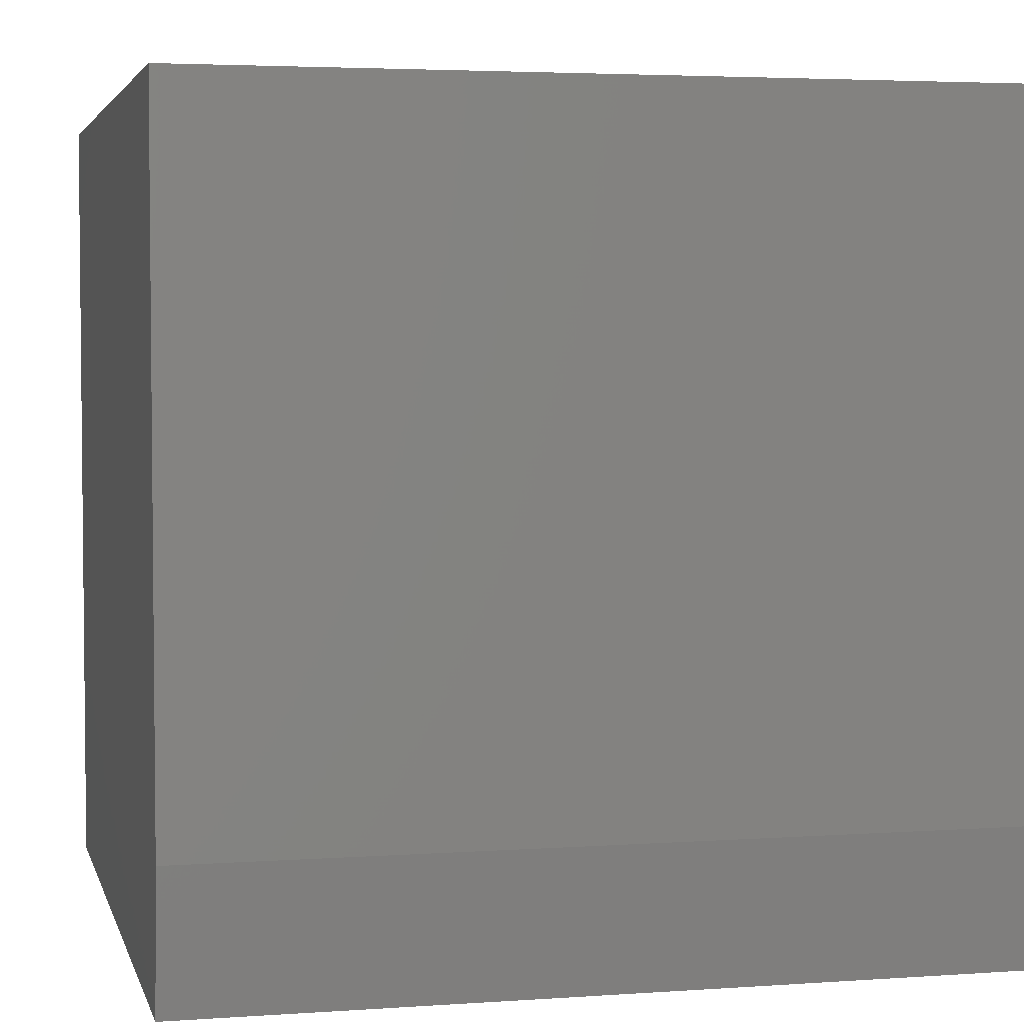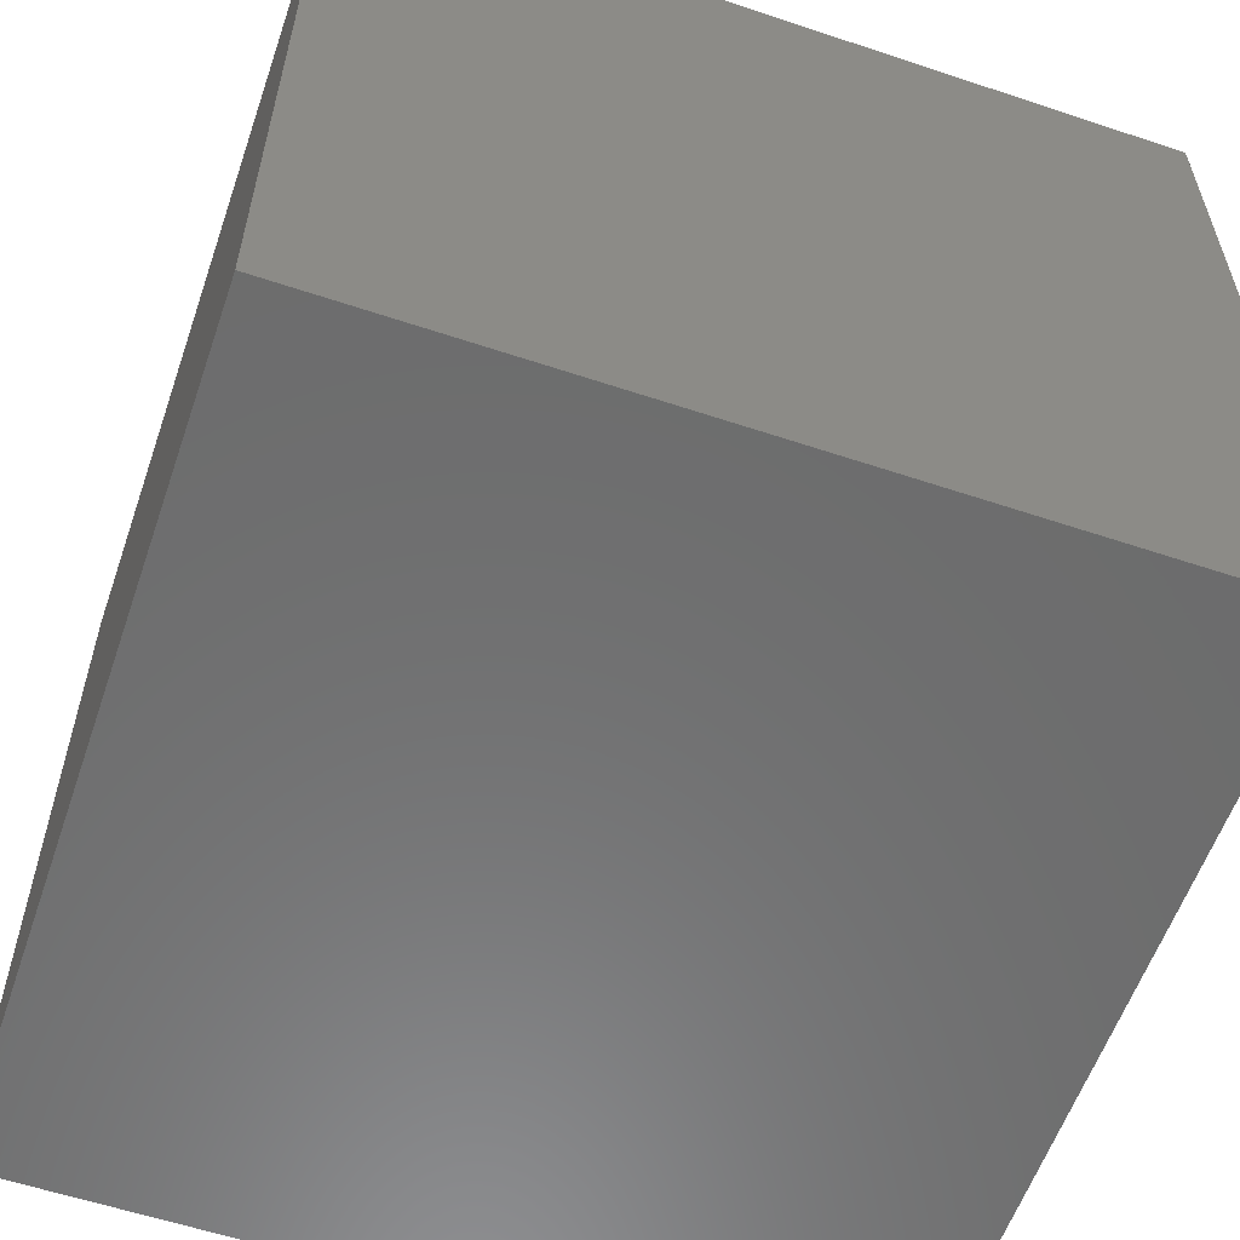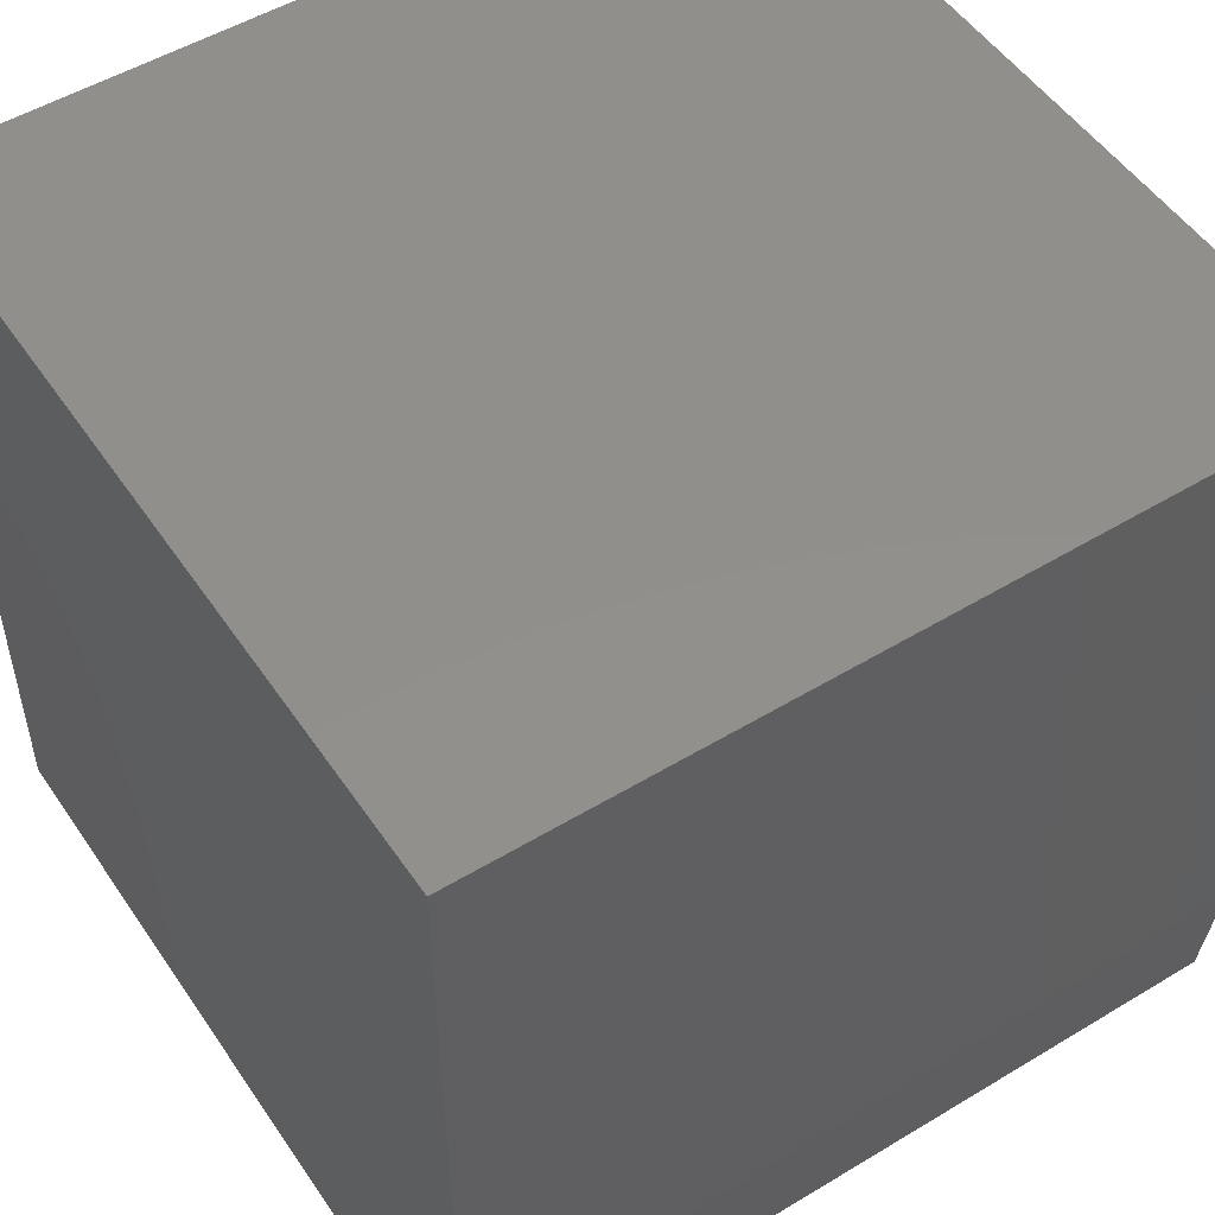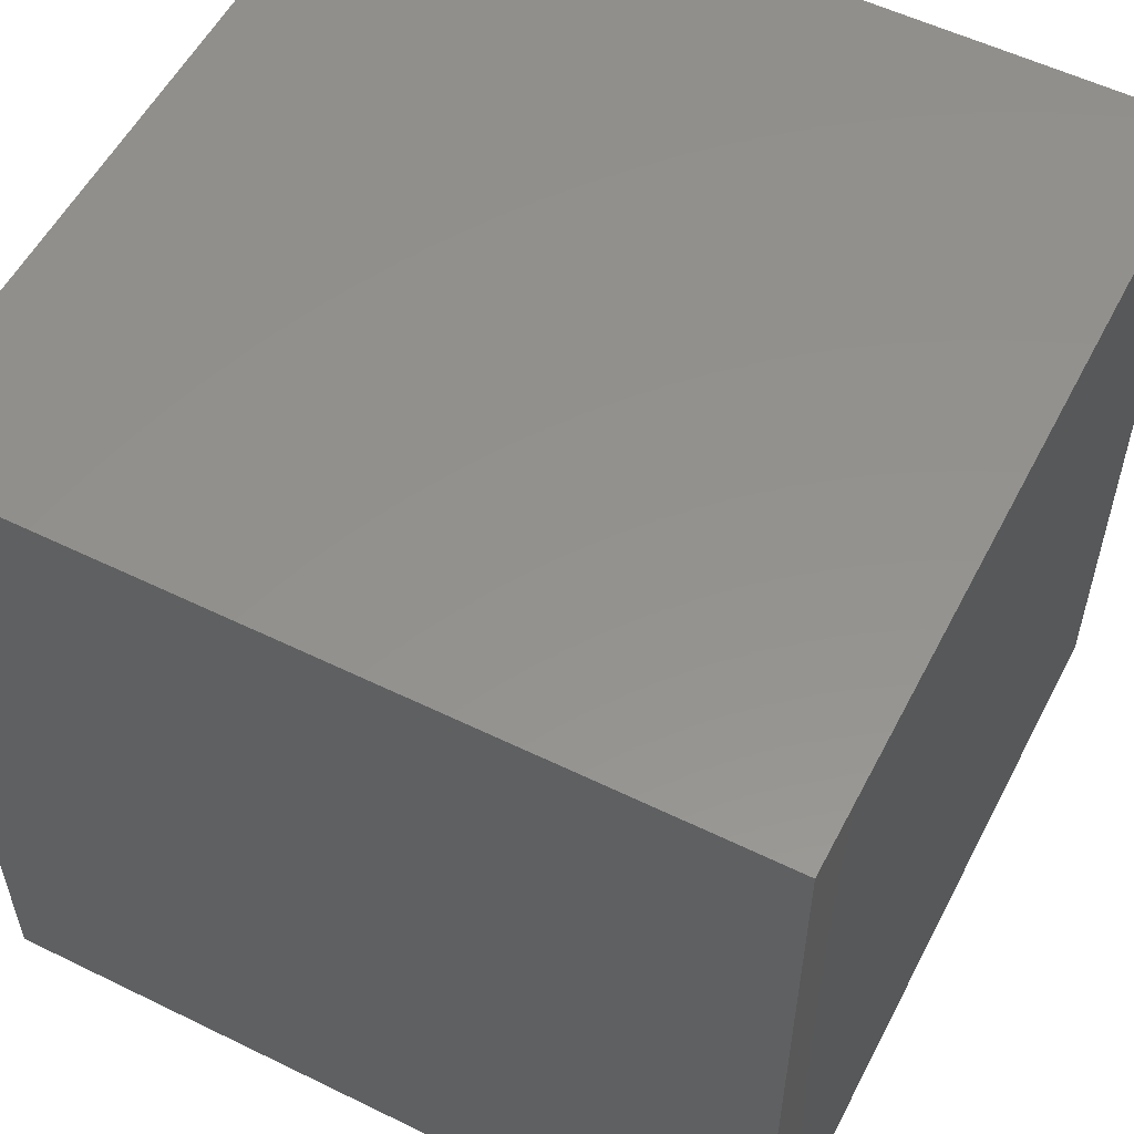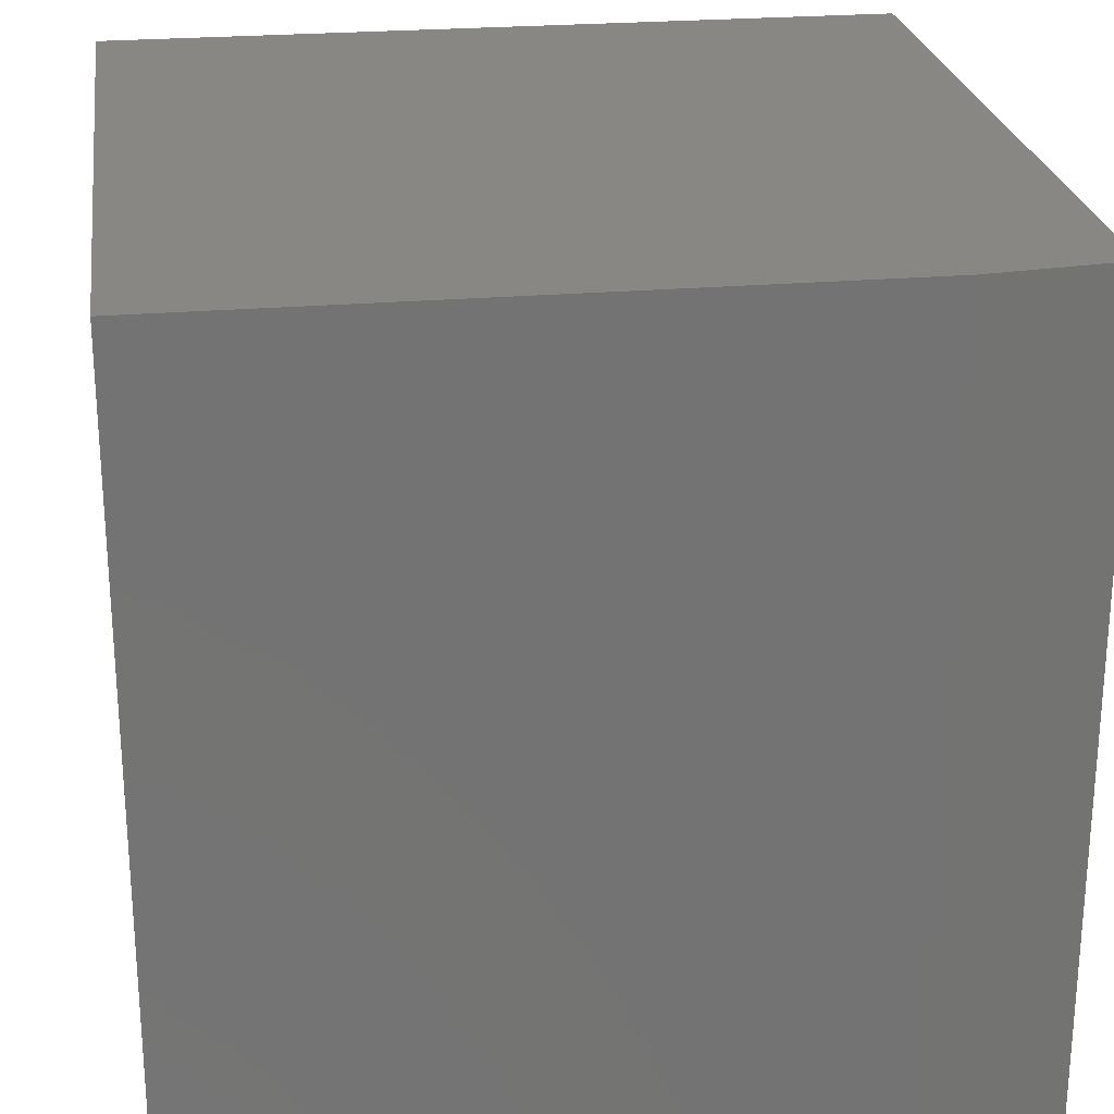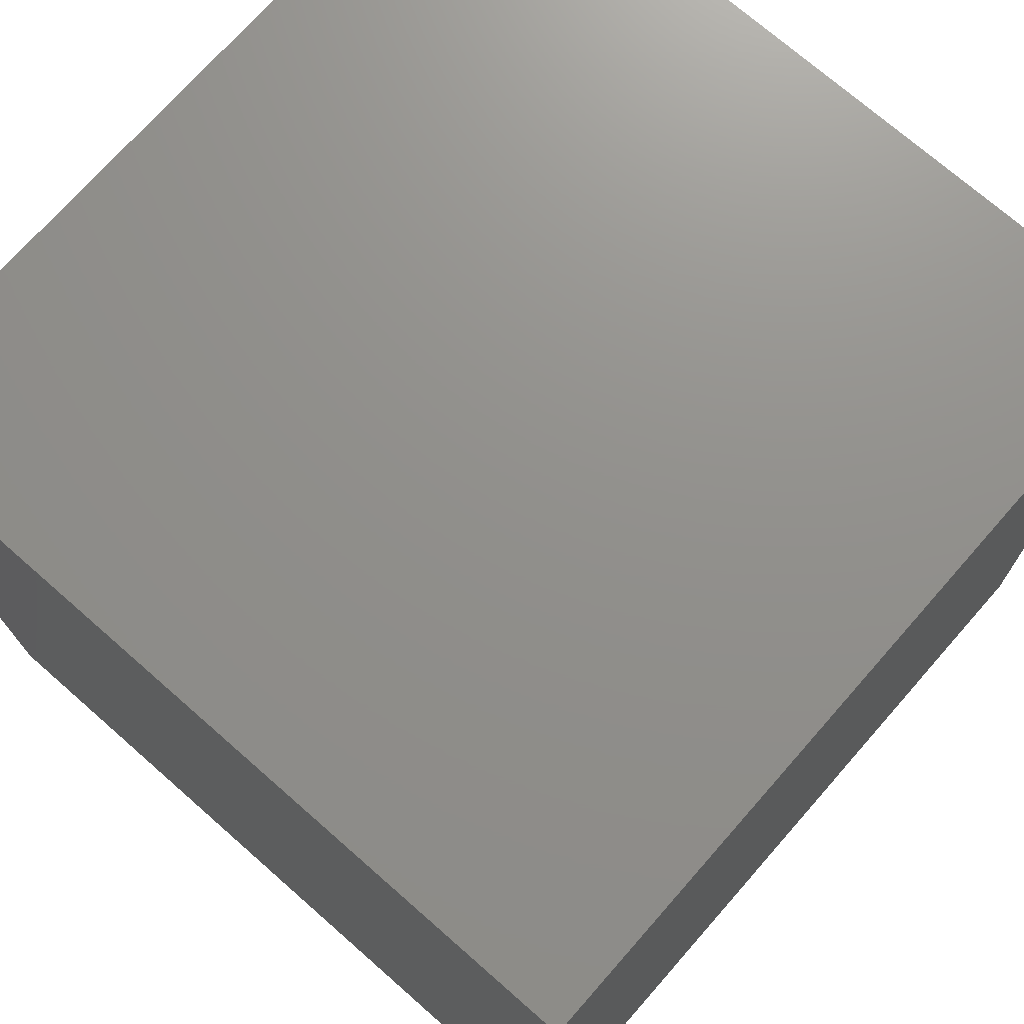
<metadata>
{"format":"stl","ext":"stl","renderer":"f3d","projection":"perspective","resolution":1024,"background":"white","views":[{"elev":3.8,"azim":-103.3,"up":"+Y"},{"elev":-58.6,"azim":161.0,"up":"+Y"},{"elev":51.6,"azim":-123.2,"up":"+Y"},{"elev":55.5,"azim":117.2,"up":"+Z"},{"elev":24.6,"azim":-98.0,"up":"+Z"},{"elev":72.5,"azim":41.3,"up":"+Y"}]}
</metadata>
<code>
# stl→obj: 10 verts, 16 faces
v 0.3438 -0.4141 0.2266
v 0.75 -0.4141 0.2266
v 0.3438 -0.4141 0.6406
v 0.75 -0.4141 0.6406
v 0.3359 2.299e-17 0.6406
v 0.3359 0 0.2266
v 0.3359 -0.3438 0.6406
v 0.3359 -0.3438 0.2266
v 0.75 4.597e-17 0.6406
v 0.75 2.299e-17 0.2266
f 1 2 3
f 3 2 4
f 5 6 7
f 7 6 8
f 9 5 4
f 4 5 7
f 4 7 3
f 6 10 8
f 8 10 2
f 8 2 1
f 1 3 8
f 8 3 7
f 6 5 10
f 10 5 9
f 10 9 2
f 2 9 4

</code>
